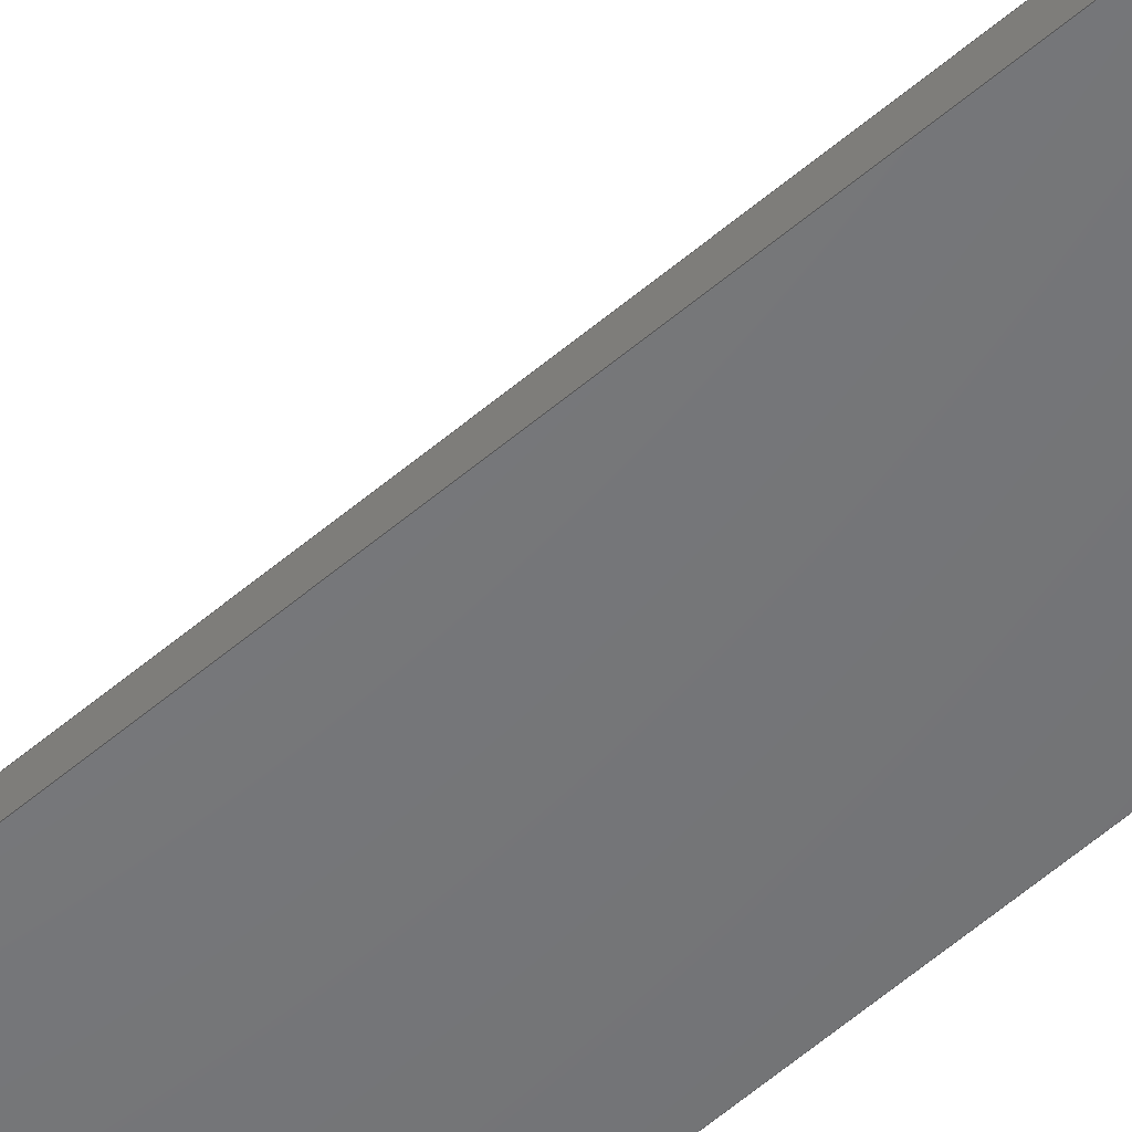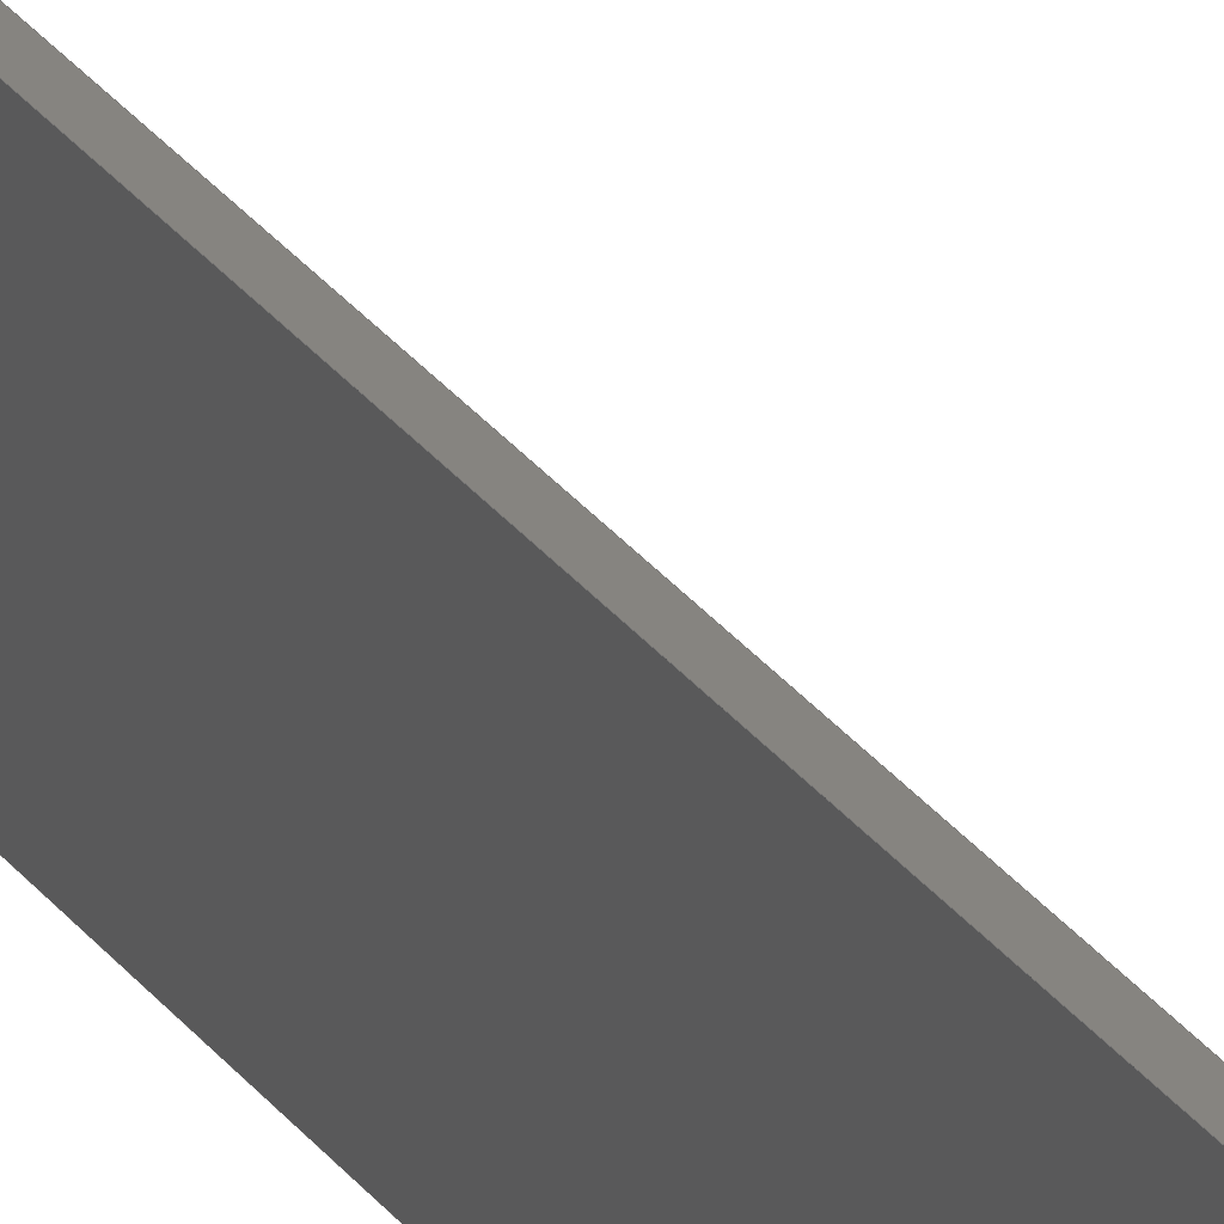
<metadata>
{"format":"step","ext":"step","renderer":"f3d","projection":"perspective","resolution":1024,"background":"white","views":[{"elev":-50.0,"azim":134.3,"up":"+Y"},{"elev":20.2,"azim":-21.6,"up":"+Y"}]}
</metadata>
<code>
ISO-10303-21;
DATA;
#1 = CARTESIAN_POINT ( 'NONE',  ( 0, 0, 511 ) ) ;
#2 = DIRECTION ( 'NONE',  ( -1.494e-17, 1, 0 ) ) ;
#3 = VECTOR ( 'NONE', #71, 1000 ) ;
#4 = CARTESIAN_POINT ( 'NONE',  ( 20, 2, 0 ) ) ;
#5 = DIRECTION ( 'NONE',  ( 0, -1, 0 ) ) ;
#6 = CALENDAR_DATE ( 2024, 27, 5 ) ;
#7 = EDGE_CURVE ( 'NONE', #137, #14, #63, .T. ) ;
#8 = CLOSED_SHELL ( 'NONE', ( #213, #27, #61, #301, #47, #23, #220, #260 ) ) ;
#9 = PRODUCT ( 'W0003510-70--L profile 460', 'W0003510-70--L profile 460', '', ( #194 ) ) ;
#10 = CARTESIAN_POINT ( 'NONE',  ( 0, 0, 0 ) ) ;
#11 = AXIS2_PLACEMENT_3D ( 'NONE', #49, #5, #189 ) ;
#12 = CARTESIAN_POINT ( 'NONE',  ( -245.5, 0, 265.5 ) ) ;
#13 = EDGE_LOOP ( 'NONE', ( #181, #227, #199, #205 ) ) ;
#14 = VERTEX_POINT ( 'NONE', #40 ) ;
#15 = CC_DESIGN_APPROVAL ( #103, ( #152 ) ) ;
#16 = ORIENTED_EDGE ( 'NONE', *, *, #160, .F. ) ;
#17 = CALENDAR_DATE ( 2024, 27, 5 ) ;
#18 = DIRECTION ( 'NONE',  ( -1, 0, 0 ) ) ;
#19 = LOCAL_TIME ( 14, 23, 10, #183 ) ;
#20 = VERTEX_POINT ( 'NONE', #203 ) ;
#21 = CARTESIAN_POINT ( 'NONE',  ( 20, 2, 511 ) ) ;
#22 = CARTESIAN_POINT ( 'NONE',  ( 2, 20, 493 ) ) ;
#23 = ADVANCED_FACE ( 'NONE', ( #296 ), #274, .F. ) ;
#24 = CARTESIAN_POINT ( 'NONE',  ( 2, 20, 18 ) ) ;
#25 = VECTOR ( 'NONE', #231, 1000 ) ;
#26 = DIRECTION ( 'NONE',  ( 0.7071, 0, -0.7071 ) ) ;
#27 = ADVANCED_FACE ( 'NONE', ( #184 ), #258, .F. ) ;
#28 = DIRECTION ( 'NONE',  ( 0, -1, 0 ) ) ;
#29 = CARTESIAN_POINT ( 'NONE',  ( -2.988e-16, 0, 20 ) ) ;
#30 = VECTOR ( 'NONE', #98, 1000 ) ;
#31 = VECTOR ( 'NONE', #97, 1000 ) ;
#32 = DIRECTION ( 'NONE',  ( 0, 0, 1 ) ) ;
#33 = LINE ( 'NONE', #263, #171 ) ;
#34 = APPROVAL_DATE_TIME ( #100, #95 ) ;
#35 = DESIGN_CONTEXT ( 'detailed design', #64, 'design' ) ;
#36 = AXIS2_PLACEMENT_3D ( 'NONE', #141, #28, #75 ) ;
#37 = APPROVAL_STATUS ( 'not_yet_approved' ) ;
#38 = ORIENTED_EDGE ( 'NONE', *, *, #250, .F. ) ;
#39 = EDGE_CURVE ( 'NONE', #158, #226, #94, .T. ) ;
#40 = CARTESIAN_POINT ( 'NONE',  ( -2.988e-16, 20, 20 ) ) ;
#41 = ORIENTED_EDGE ( 'NONE', *, *, #146, .F. ) ;
#42 = APPROVAL_ROLE ( '' ) ;
#43 = ORIENTED_EDGE ( 'NONE', *, *, #242, .F. ) ;
#44 = ADVANCED_BREP_SHAPE_REPRESENTATION ( 'W0003510-70--L profile 460', ( #269, #82 ), #252 ) ;
#45 = PERSON_AND_ORGANIZATION_ROLE ( 'creator' ) ;
#46 = VERTEX_POINT ( 'NONE', #22 ) ;
#47 = ADVANCED_FACE ( 'NONE', ( #283 ), #251, .F. ) ;
#48 = ORIENTED_EDGE ( 'NONE', *, *, #174, .F. ) ;
#49 = CARTESIAN_POINT ( 'NONE',  ( 2, 2, 511 ) ) ;
#50 = EDGE_CURVE ( 'NONE', #46, #137, #52, .T. ) ;
#51 = CARTESIAN_POINT ( 'NONE',  ( 2, 2, 493 ) ) ;
#52 = LINE ( 'NONE', #96, #121 ) ;
#53 = LINE ( 'NONE', #212, #129 ) ;
#54 = APPROVAL_PERSON_ORGANIZATION ( #176, #103, #42 ) ;
#55 = DIRECTION ( 'NONE',  ( 0.7071, 0, -0.7071 ) ) ;
#56 = DIRECTION ( 'NONE',  ( -1, -1.205e-16, 0 ) ) ;
#57 = DIRECTION ( 'NONE',  ( -0, -0, -1 ) ) ;
#58 = CC_DESIGN_PERSON_AND_ORGANIZATION_ASSIGNMENT ( #288, #173, ( #9 ) ) ;
#59 = APPLICATION_PROTOCOL_DEFINITION ( 'international standard', 'config_control_design', 1994, #64 ) ;
#60 = LOCAL_TIME ( 14, 23, 10, #69 ) ;
#61 = ADVANCED_FACE ( 'NONE', ( #254 ), #123, .F. ) ;
#62 = DATE_TIME_ROLE ( 'classification_date' ) ;
#63 = LINE ( 'NONE', #224, #238 ) ;
#64 = APPLICATION_CONTEXT ( 'configuration controlled 3d designs of mechanical parts and assemblies' ) ;
#65 = SECURITY_CLASSIFICATION_LEVEL ( 'unclassified' ) ;
#66 = ORIENTED_EDGE ( 'NONE', *, *, #235, .F. ) ;
#67 = ORIENTED_EDGE ( 'NONE', *, *, #271, .T. ) ;
#68 = CARTESIAN_POINT ( 'NONE',  ( 20, 2, 511 ) ) ;
#69 = COORDINATED_UNIVERSAL_TIME_OFFSET ( 1, 0, .AHEAD. ) ;
#70 = EDGE_LOOP ( 'NONE', ( #41, #157, #295, #88 ) ) ;
#71 = DIRECTION ( 'NONE',  ( 1.205e-16, -1, -1.205e-16 ) ) ;
#72 = VECTOR ( 'NONE', #172, 1000 ) ;
#73 = LINE ( 'NONE', #165, #233 ) ;
#74 = CARTESIAN_POINT ( 'NONE',  ( 2, 2, 18 ) ) ;
#75 = DIRECTION ( 'NONE',  ( 0, -0, -1 ) ) ;
#76 = CARTESIAN_POINT ( 'NONE',  ( 11, 2, 502 ) ) ;
#77 = EDGE_CURVE ( 'NONE', #248, #177, #142, .T. ) ;
#78 = CALENDAR_DATE ( 2024, 27, 5 ) ;
#79 = CARTESIAN_POINT ( 'NONE',  ( 20, 0, 511 ) ) ;
#80 = EDGE_CURVE ( 'NONE', #115, #267, #186, .T. ) ;
#81 = CARTESIAN_POINT ( 'NONE',  ( 10, 0, 501 ) ) ;
#82 = AXIS2_PLACEMENT_3D ( 'NONE', #10, #32, #126 ) ;
#83 = PLANE ( 'NONE',  #86 ) ;
#84 = PLANE ( 'NONE',  #101 ) ;
#85 = ORIENTED_EDGE ( 'NONE', *, *, #168, .F. ) ;
#86 = AXIS2_PLACEMENT_3D ( 'NONE', #105, #56, #104 ) ;
#87 = PERSON_AND_ORGANIZATION_ROLE ( 'design_supplier' ) ;
#88 = ORIENTED_EDGE ( 'NONE', *, *, #80, .F. ) ;
#89 = CALENDAR_DATE ( 2024, 27, 5 ) ;
#90 = ORIENTED_EDGE ( 'NONE', *, *, #132, .T. ) ;
#91 = ORIENTED_EDGE ( 'NONE', *, *, #80, .T. ) ;
#92 = DATE_AND_TIME ( #89, #19 ) ;
#93 = ORIENTED_EDGE ( 'NONE', *, *, #39, .F. ) ;
#94 = LINE ( 'NONE', #24, #3 ) ;
#95 = APPROVAL ( #37, 'Coincident' ) ;
#96 = CARTESIAN_POINT ( 'NONE',  ( 11, 20, 502 ) ) ;
#97 = DIRECTION ( 'NONE',  ( 0, -1, 0 ) ) ;
#98 = DIRECTION ( 'NONE',  ( -0, -0, -1 ) ) ;
#99 = LINE ( 'NONE', #119, #133 ) ;
#100 = DATE_AND_TIME ( #6, #193 ) ;
#101 = AXIS2_PLACEMENT_3D ( 'NONE', #287, #289, #107 ) ;
#102 = FACE_OUTER_BOUND ( 'NONE', #118, .T. ) ;
#103 = APPROVAL ( #204, 'Coincident' ) ;
#104 = DIRECTION ( 'NONE',  ( 1.205e-16, -1, 0 ) ) ;
#105 = CARTESIAN_POINT ( 'NONE',  ( 2, 20, 511 ) ) ;
#106 = VECTOR ( 'NONE', #191, 1000 ) ;
#107 = DIRECTION ( 'NONE',  ( 0.7071, 0, 0.7071 ) ) ;
#108 = ORIENTED_EDGE ( 'NONE', *, *, #271, .F. ) ;
#109 = ORIENTED_EDGE ( 'NONE', *, *, #146, .T. ) ;
#110 = ORIENTED_EDGE ( 'NONE', *, *, #277, .F. ) ;
#111 = DATE_AND_TIME ( #17, #178 ) ;
#112 = ORIENTED_EDGE ( 'NONE', *, *, #168, .T. ) ;
#113 = CC_DESIGN_PERSON_AND_ORGANIZATION_ASSIGNMENT ( #202, #87, ( #152 ) ) ;
#114 = DATE_AND_TIME ( #153, #60 ) ;
#115 = VERTEX_POINT ( 'NONE', #234 ) ;
#116 = DIRECTION ( 'NONE',  ( 0, 0, 1 ) ) ;
#117 = EDGE_CURVE ( 'NONE', #20, #248, #73, .T. ) ;
#118 = EDGE_LOOP ( 'NONE', ( #222, #159, #93, #43 ) ) ;
#119 = CARTESIAN_POINT ( 'NONE',  ( -244.5, 20, 264.5 ) ) ;
#120 = DIRECTION ( 'NONE',  ( -0.7071, 0, -0.7071 ) ) ;
#121 = VECTOR ( 'NONE', #120, 1000 ) ;
#122 = DIRECTION ( 'NONE',  ( -1.205e-16, 1, -1.205e-16 ) ) ;
#123 = PLANE ( 'NONE',  #11 ) ;
#124 = DIRECTION ( 'NONE',  ( 0, -0, 1 ) ) ;
#125 = CC_DESIGN_PERSON_AND_ORGANIZATION_ASSIGNMENT ( #128, #285, ( #217 ) ) ;
#126 = DIRECTION ( 'NONE',  ( 1, 0, 0 ) ) ;
#127 = CARTESIAN_POINT ( 'NONE',  ( 2, 2, 511 ) ) ;
#128 = PERSON_AND_ORGANIZATION ( #18446744073709551615, #18446744073709551615 ) ;
#129 = VECTOR ( 'NONE', #122, 1000 ) ;
#130 = ORIENTED_EDGE ( 'NONE', *, *, #50, .T. ) ;
#131 = ORIENTED_EDGE ( 'NONE', *, *, #235, .T. ) ;
#132 = EDGE_CURVE ( 'NONE', #177, #46, #53, .T. ) ;
#133 = VECTOR ( 'NONE', #26, 1000 ) ;
#134 = DATE_AND_TIME ( #78, #143 ) ;
#135 = EDGE_LOOP ( 'NONE', ( #180, #138, #85, #110 ) ) ;
#136 = COORDINATED_UNIVERSAL_TIME_OFFSET ( 1, 0, .AHEAD. ) ;
#137 = VERTEX_POINT ( 'NONE', #185 ) ;
#138 = ORIENTED_EDGE ( 'NONE', *, *, #174, .T. ) ;
#139 = CC_DESIGN_APPROVAL ( #208, ( #190 ) ) ;
#140 = DIRECTION ( 'NONE',  ( -0, 1, -0 ) ) ;
#141 = CARTESIAN_POINT ( 'NONE',  ( 2, 20, 511 ) ) ;
#142 = LINE ( 'NONE', #76, #257 ) ;
#143 = LOCAL_TIME ( 14, 23, 10, #219 ) ;
#144 = CARTESIAN_POINT ( 'NONE',  ( 2, 20, 18 ) ) ;
#145 = FACE_OUTER_BOUND ( 'NONE', #70, .T. ) ;
#146 = EDGE_CURVE ( 'NONE', #137, #115, #211, .T. ) ;
#147 = CARTESIAN_POINT ( 'NONE',  ( 2, 20, 511 ) ) ;
#148 = DIRECTION ( 'NONE',  ( -0.7071, 0, 0.7071 ) ) ;
#149 = UNCERTAINTY_MEASURE_WITH_UNIT (LENGTH_MEASURE( 1e-05 ), #237, 'distance_accuracy_value', 'NONE');
#150 = PERSON_AND_ORGANIZATION ( #18446744073709551615, #18446744073709551615 ) ;
#151 = EDGE_LOOP ( 'NONE', ( #223, #276, #291, #90, #130, #109 ) ) ;
#152 = PRODUCT_DEFINITION_FORMATION_WITH_SPECIFIED_SOURCE ( 'Symmetric', '', #9, .NOT_KNOWN. ) ;
#153 = CALENDAR_DATE ( 2024, 27, 5 ) ;
#154 = VERTEX_POINT ( 'NONE', #4 ) ;
#155 = APPROVAL_DATE_TIME ( #114, #208 ) ;
#156 = EDGE_LOOP ( 'NONE', ( #67, #16, #197, #201, #112, #66 ) ) ;
#157 = ORIENTED_EDGE ( 'NONE', *, *, #7, .T. ) ;
#158 = VERTEX_POINT ( 'NONE', #144 ) ;
#159 = ORIENTED_EDGE ( 'NONE', *, *, #277, .T. ) ;
#160 = EDGE_CURVE ( 'NONE', #14, #267, #162, .T. ) ;
#161 = DIRECTION ( 'NONE',  ( 0, 1, 0 ) ) ;
#162 = LINE ( 'NONE', #187, #25 ) ;
#163 = CC_DESIGN_PERSON_AND_ORGANIZATION_ASSIGNMENT ( #247, #45, ( #152 ) ) ;
#164 = DIRECTION ( 'NONE',  ( -0, -0, -1 ) ) ;
#165 = CARTESIAN_POINT ( 'NONE',  ( 20, 2, 511 ) ) ;
#166 = AXIS2_PLACEMENT_3D ( 'NONE', #1, #161, #124 ) ;
#167 = LINE ( 'NONE', #209, #262 ) ;
#168 = EDGE_CURVE ( 'NONE', #226, #154, #167, .T. ) ;
#169 = LINE ( 'NONE', #81, #280 ) ;
#170 = PRODUCT_DEFINITION_SHAPE ( 'NONE', 'NONE',  #217 ) ;
#171 = VECTOR ( 'NONE', #261, 1000 ) ;
#172 = DIRECTION ( 'NONE',  ( -0, -0, -1 ) ) ;
#173 = PERSON_AND_ORGANIZATION_ROLE ( 'design_owner' ) ;
#174 = EDGE_CURVE ( 'NONE', #248, #154, #230, .T. ) ;
#175 = LINE ( 'NONE', #12, #206 ) ;
#176 = PERSON_AND_ORGANIZATION ( #18446744073709551615, #18446744073709551615 ) ;
#177 = VERTEX_POINT ( 'NONE', #51 ) ;
#178 = LOCAL_TIME ( 14, 23, 10, #136 ) ;
#179 = PRODUCT_RELATED_PRODUCT_CATEGORY ( 'detail', '', ( #9 ) ) ;
#180 = ORIENTED_EDGE ( 'NONE', *, *, #77, .F. ) ;
#181 = ORIENTED_EDGE ( 'NONE', *, *, #50, .F. ) ;
#182 = AXIS2_PLACEMENT_3D ( 'NONE', #68, #18, #116 ) ;
#183 = COORDINATED_UNIVERSAL_TIME_OFFSET ( 1, 0, .AHEAD. ) ;
#184 = FACE_OUTER_BOUND ( 'NONE', #246, .T. ) ;
#185 = CARTESIAN_POINT ( 'NONE',  ( -2.988e-16, 20, 491 ) ) ;
#186 = LINE ( 'NONE', #232, #245 ) ;
#187 = CARTESIAN_POINT ( 'NONE',  ( -2.988e-16, 25, 20 ) ) ;
#188 = PLANE ( 'NONE',  #298 ) ;
#189 = DIRECTION ( 'NONE',  ( 0, -0, -1 ) ) ;
#190 = SECURITY_CLASSIFICATION ( '', '', #65 ) ;
#191 = DIRECTION ( 'NONE',  ( -0, -0, -1 ) ) ;
#192 = LINE ( 'NONE', #127, #72 ) ;
#193 = LOCAL_TIME ( 14, 23, 10, #240 ) ;
#194 = MECHANICAL_CONTEXT ( 'NONE', #268, 'mechanical' ) ;
#195 = CARTESIAN_POINT ( 'NONE',  ( 20, 0, 0 ) ) ;
#196 = APPROVAL_STATUS ( 'not_yet_approved' ) ;
#197 = ORIENTED_EDGE ( 'NONE', *, *, #198, .T. ) ;
#198 = EDGE_CURVE ( 'NONE', #14, #158, #99, .T. ) ;
#199 = ORIENTED_EDGE ( 'NONE', *, *, #198, .F. ) ;
#200 = AXIS2_PLACEMENT_3D ( 'NONE', #281, #253, #300 ) ;
#201 = ORIENTED_EDGE ( 'NONE', *, *, #39, .T. ) ;
#202 = PERSON_AND_ORGANIZATION ( #18446744073709551615, #18446744073709551615 ) ;
#203 = CARTESIAN_POINT ( 'NONE',  ( 20, 0, 511 ) ) ;
#204 = APPROVAL_STATUS ( 'not_yet_approved' ) ;
#205 = ORIENTED_EDGE ( 'NONE', *, *, #7, .F. ) ;
#206 = VECTOR ( 'NONE', #148, 1000 ) ;
#207 = PLANE ( 'NONE',  #200 ) ;
#208 = APPROVAL ( #196, 'Coincident' ) ;
#209 = CARTESIAN_POINT ( 'NONE',  ( -244.5, 2, 264.5 ) ) ;
#210 = VECTOR ( 'NONE', #57, 1000 ) ;
#211 = LINE ( 'NONE', #236, #31 ) ;
#212 = CARTESIAN_POINT ( 'NONE',  ( 2, 20, 493 ) ) ;
#213 = ADVANCED_FACE ( 'NONE', ( #145 ), #188, .F. ) ;
#214 = APPROVAL_ROLE ( '' ) ;
#215 =( NAMED_UNIT ( * ) SI_UNIT ( $, .STERADIAN. ) SOLID_ANGLE_UNIT ( ) );
#216 = CARTESIAN_POINT ( 'NONE',  ( 20, 2, 511 ) ) ;
#217 = PRODUCT_DEFINITION ( 'General', '', #152, #35 ) ;
#218 = DIRECTION ( 'NONE',  ( 0.7071, -0, 0.7071 ) ) ;
#219 = COORDINATED_UNIVERSAL_TIME_OFFSET ( 1, 0, .AHEAD. ) ;
#220 = ADVANCED_FACE ( 'NONE', ( #282 ), #207, .T. ) ;
#221 = PERSON_AND_ORGANIZATION ( #18446744073709551615, #18446744073709551615 ) ;
#222 = ORIENTED_EDGE ( 'NONE', *, *, #132, .F. ) ;
#223 = ORIENTED_EDGE ( 'NONE', *, *, #250, .T. ) ;
#224 = CARTESIAN_POINT ( 'NONE',  ( -2.988e-16, 20, 511 ) ) ;
#225 = APPROVAL_ROLE ( '' ) ;
#226 = VERTEX_POINT ( 'NONE', #74 ) ;
#227 = ORIENTED_EDGE ( 'NONE', *, *, #242, .T. ) ;
#228 = CC_DESIGN_SECURITY_CLASSIFICATION ( #190, ( #152 ) ) ;
#229 = CC_DESIGN_DATE_AND_TIME_ASSIGNMENT ( #111, #62, ( #190 ) ) ;
#230 = LINE ( 'NONE', #21, #30 ) ;
#231 = DIRECTION ( 'NONE',  ( 0, -1, 0 ) ) ;
#232 = CARTESIAN_POINT ( 'NONE',  ( 0, 0, 511 ) ) ;
#233 = VECTOR ( 'NONE', #140, 1000 ) ;
#234 = CARTESIAN_POINT ( 'NONE',  ( -2.988e-16, 0, 491 ) ) ;
#235 = EDGE_CURVE ( 'NONE', #293, #154, #33, .T. ) ;
#236 = CARTESIAN_POINT ( 'NONE',  ( -2.988e-16, 25, 491 ) ) ;
#237 =( LENGTH_UNIT ( ) NAMED_UNIT ( * ) SI_UNIT ( .MILLI., .METRE. ) );
#238 = VECTOR ( 'NONE', #243, 1000 ) ;
#239 = LINE ( 'NONE', #79, #106 ) ;
#240 = COORDINATED_UNIVERSAL_TIME_OFFSET ( 1, 0, .AHEAD. ) ;
#241 = APPLICATION_PROTOCOL_DEFINITION ( 'international standard', 'config_control_design', 1994, #268 ) ;
#242 = EDGE_CURVE ( 'NONE', #46, #158, #259, .T. ) ;
#243 = DIRECTION ( 'NONE',  ( -0, -0, -1 ) ) ;
#244 = ORIENTED_EDGE ( 'NONE', *, *, #256, .T. ) ;
#245 = VECTOR ( 'NONE', #164, 1000 ) ;
#246 = EDGE_LOOP ( 'NONE', ( #38, #91, #108, #272 ) ) ;
#247 = PERSON_AND_ORGANIZATION ( #18446744073709551615, #18446744073709551615 ) ;
#248 = VERTEX_POINT ( 'NONE', #216 ) ;
#249 = ORIENTED_EDGE ( 'NONE', *, *, #117, .F. ) ;
#250 = EDGE_CURVE ( 'NONE', #115, #20, #169, .T. ) ;
#251 = PLANE ( 'NONE',  #36 ) ;
#252 =( GEOMETRIC_REPRESENTATION_CONTEXT ( 3 ) GLOBAL_UNCERTAINTY_ASSIGNED_CONTEXT ( ( #149 ) ) GLOBAL_UNIT_ASSIGNED_CONTEXT ( ( #237, #264, #215 ) ) REPRESENTATION_CONTEXT ( 'NONE', 'WORKASPACE' ) );
#253 = DIRECTION ( 'NONE',  ( -0.7071, 0, -0.7071 ) ) ;
#254 = FACE_OUTER_BOUND ( 'NONE', #135, .T. ) ;
#255 = DIRECTION ( 'NONE',  ( -0.7071, 0, -0.7071 ) ) ;
#256 = EDGE_CURVE ( 'NONE', #20, #293, #239, .T. ) ;
#257 = VECTOR ( 'NONE', #255, 1000 ) ;
#258 = PLANE ( 'NONE',  #166 ) ;
#259 = LINE ( 'NONE', #147, #210 ) ;
#260 = ADVANCED_FACE ( 'NONE', ( #265 ), #84, .T. ) ;
#261 = DIRECTION ( 'NONE',  ( -0, 1, -0 ) ) ;
#262 = VECTOR ( 'NONE', #55, 1000 ) ;
#263 = CARTESIAN_POINT ( 'NONE',  ( 20, 2, 0 ) ) ;
#264 =( NAMED_UNIT ( * ) PLANE_ANGLE_UNIT ( ) SI_UNIT ( $, .RADIAN. ) );
#265 = FACE_OUTER_BOUND ( 'NONE', #151, .T. ) ;
#266 = APPROVAL_DATE_TIME ( #92, #103 ) ;
#267 = VERTEX_POINT ( 'NONE', #29 ) ;
#268 = APPLICATION_CONTEXT ( 'configuration controlled 3d designs of mechanical parts and assemblies' ) ;
#269 = MANIFOLD_SOLID_BREP ( 'Cut-Extrude1', #8 ) ;
#270 = DATE_TIME_ROLE ( 'creation_date' ) ;
#271 = EDGE_CURVE ( 'NONE', #293, #267, #175, .T. ) ;
#272 = ORIENTED_EDGE ( 'NONE', *, *, #256, .F. ) ;
#273 = APPROVAL_PERSON_ORGANIZATION ( #150, #95, #214 ) ;
#274 = PLANE ( 'NONE',  #182 ) ;
#275 = PERSON_AND_ORGANIZATION ( #18446744073709551615, #18446744073709551615 ) ;
#276 = ORIENTED_EDGE ( 'NONE', *, *, #117, .T. ) ;
#277 = EDGE_CURVE ( 'NONE', #177, #226, #192, .T. ) ;
#278 = DIRECTION ( 'NONE',  ( 1, 1.494e-17, -0 ) ) ;
#279 = CARTESIAN_POINT ( 'NONE',  ( -2.988e-16, 20, 511 ) ) ;
#280 = VECTOR ( 'NONE', #218, 1000 ) ;
#281 = CARTESIAN_POINT ( 'NONE',  ( 20, 25, 0 ) ) ;
#282 = FACE_OUTER_BOUND ( 'NONE', #156, .T. ) ;
#283 = FACE_OUTER_BOUND ( 'NONE', #13, .T. ) ;
#284 = CC_DESIGN_APPROVAL ( #95, ( #217 ) ) ;
#285 = PERSON_AND_ORGANIZATION_ROLE ( 'creator' ) ;
#286 = CC_DESIGN_DATE_AND_TIME_ASSIGNMENT ( #134, #270, ( #217 ) ) ;
#287 = CARTESIAN_POINT ( 'NONE',  ( 20, 25, 511 ) ) ;
#288 = PERSON_AND_ORGANIZATION ( #18446744073709551615, #18446744073709551615 ) ;
#289 = DIRECTION ( 'NONE',  ( -0.7071, 0, 0.7071 ) ) ;
#290 = CC_DESIGN_PERSON_AND_ORGANIZATION_ASSIGNMENT ( #275, #297, ( #190 ) ) ;
#291 = ORIENTED_EDGE ( 'NONE', *, *, #77, .T. ) ;
#292 = APPROVAL_PERSON_ORGANIZATION ( #221, #208, #225 ) ;
#293 = VERTEX_POINT ( 'NONE', #195 ) ;
#294 = SHAPE_DEFINITION_REPRESENTATION ( #170, #44 ) ;
#295 = ORIENTED_EDGE ( 'NONE', *, *, #160, .T. ) ;
#296 = FACE_OUTER_BOUND ( 'NONE', #299, .T. ) ;
#297 = PERSON_AND_ORGANIZATION_ROLE ( 'classification_officer' ) ;
#298 = AXIS2_PLACEMENT_3D ( 'NONE', #279, #278, #2 ) ;
#299 = EDGE_LOOP ( 'NONE', ( #131, #48, #249, #244 ) ) ;
#300 = DIRECTION ( 'NONE',  ( -0.7071, 0, 0.7071 ) ) ;
#301 = ADVANCED_FACE ( 'NONE', ( #102 ), #83, .F. ) ;
ENDSEC;
END-ISO-10303-21;

</code>
